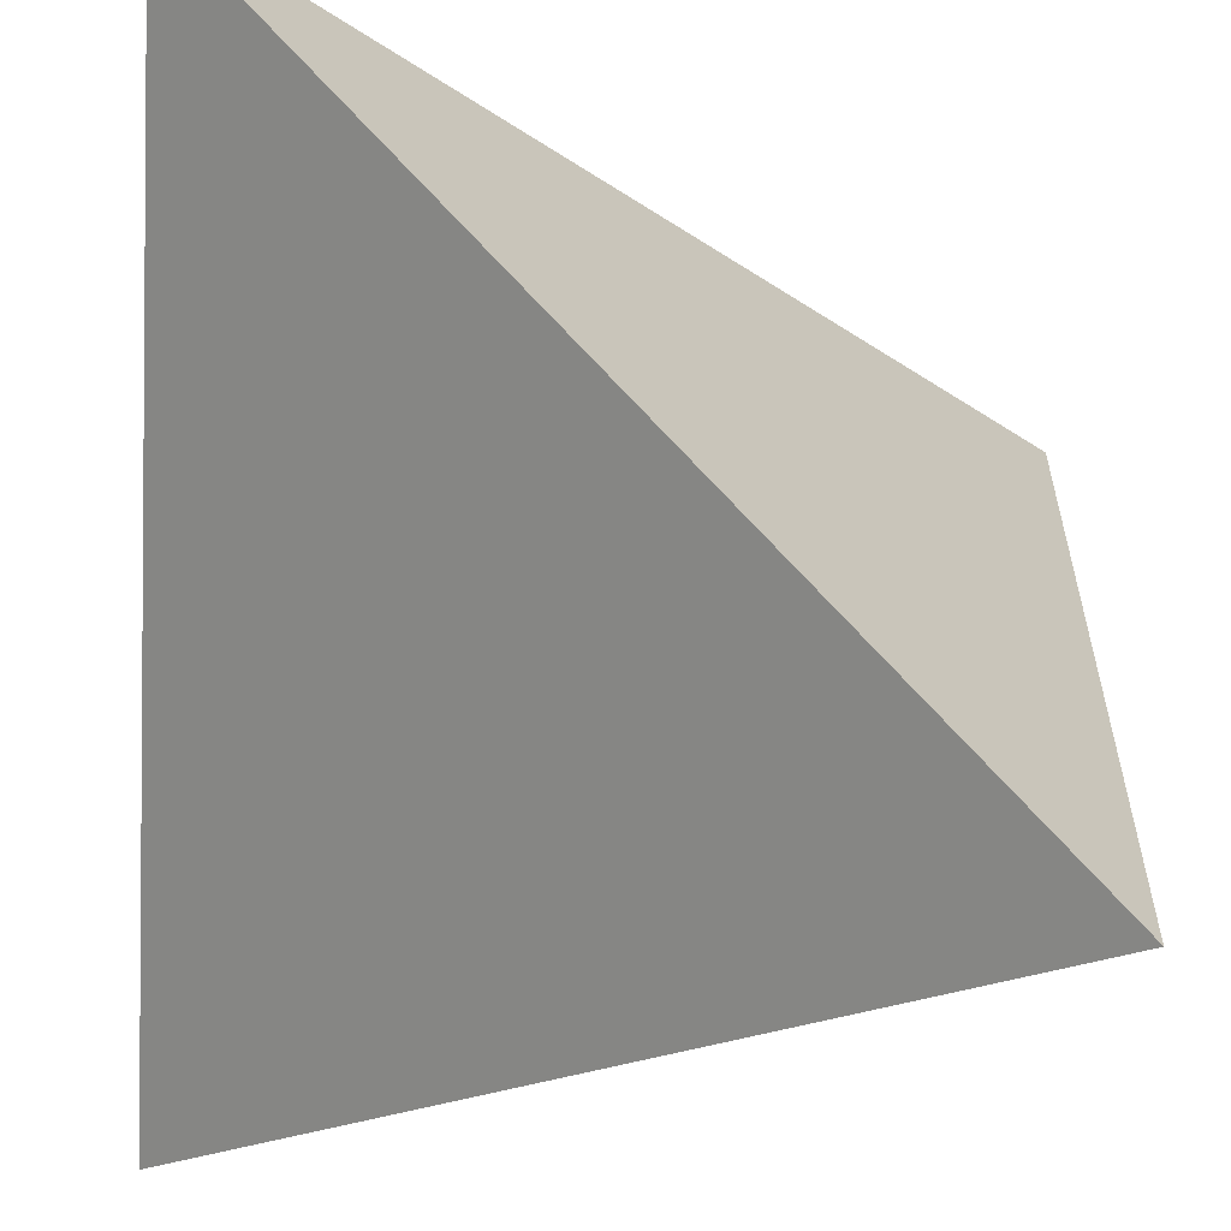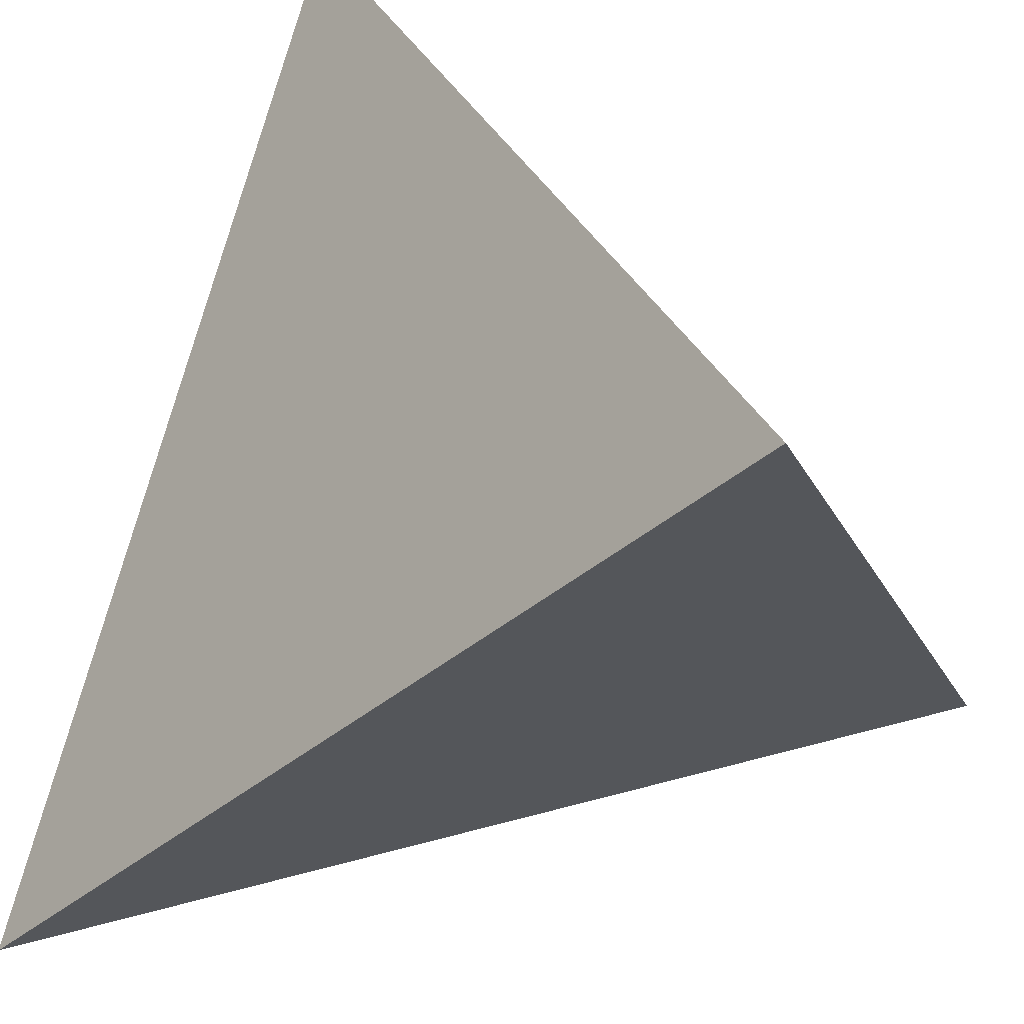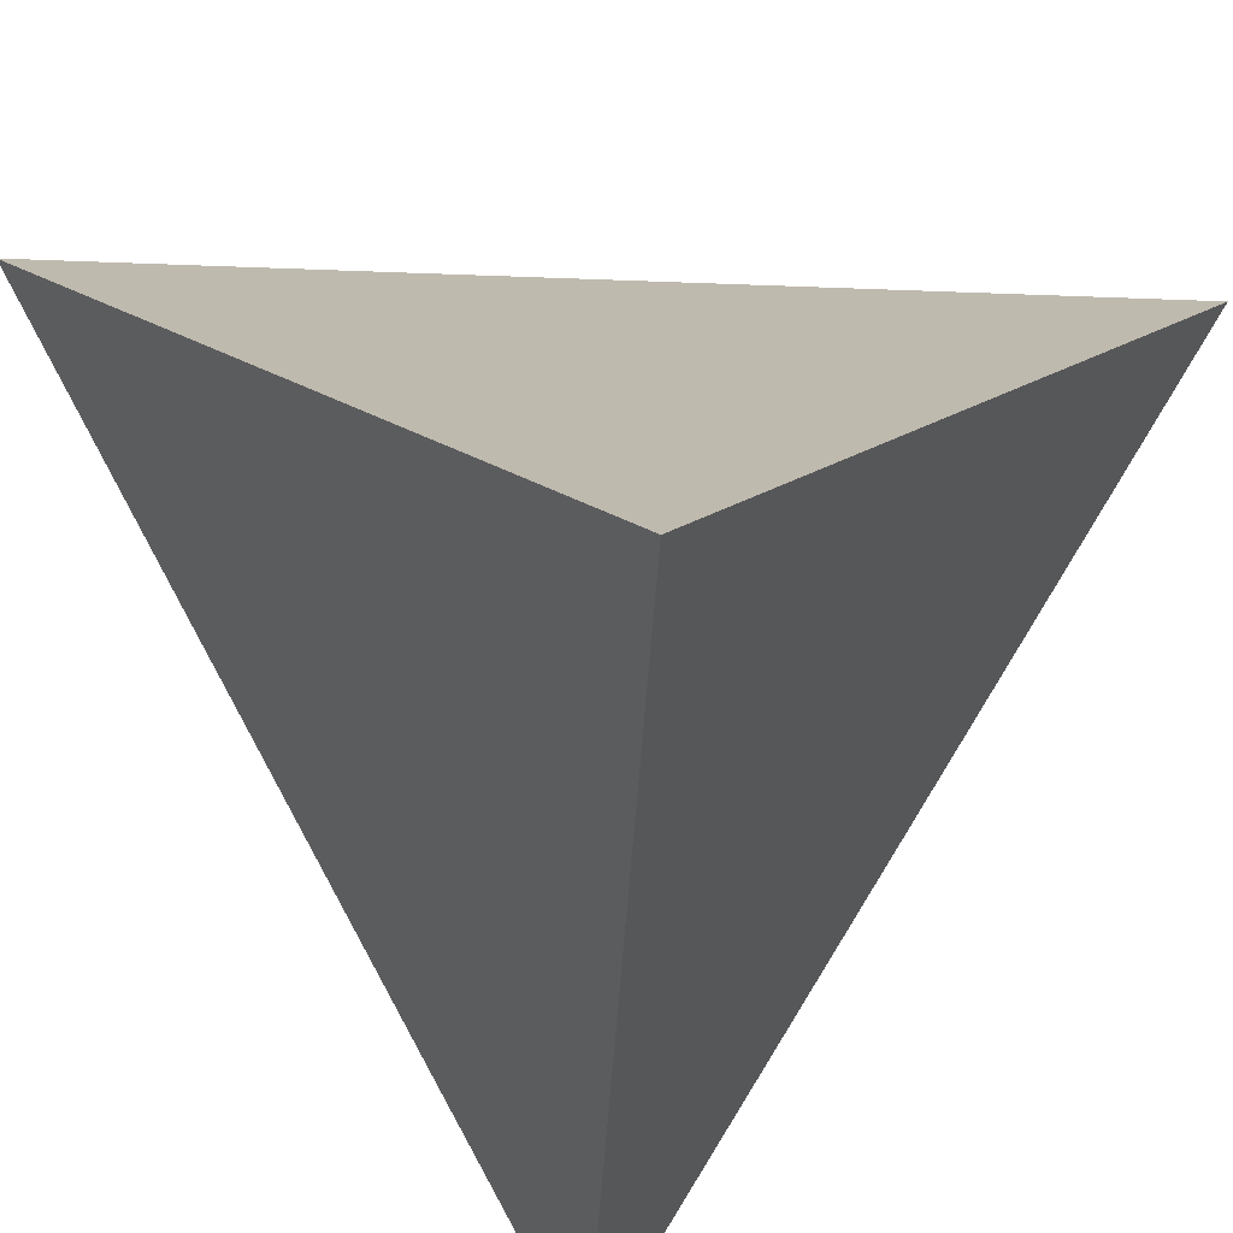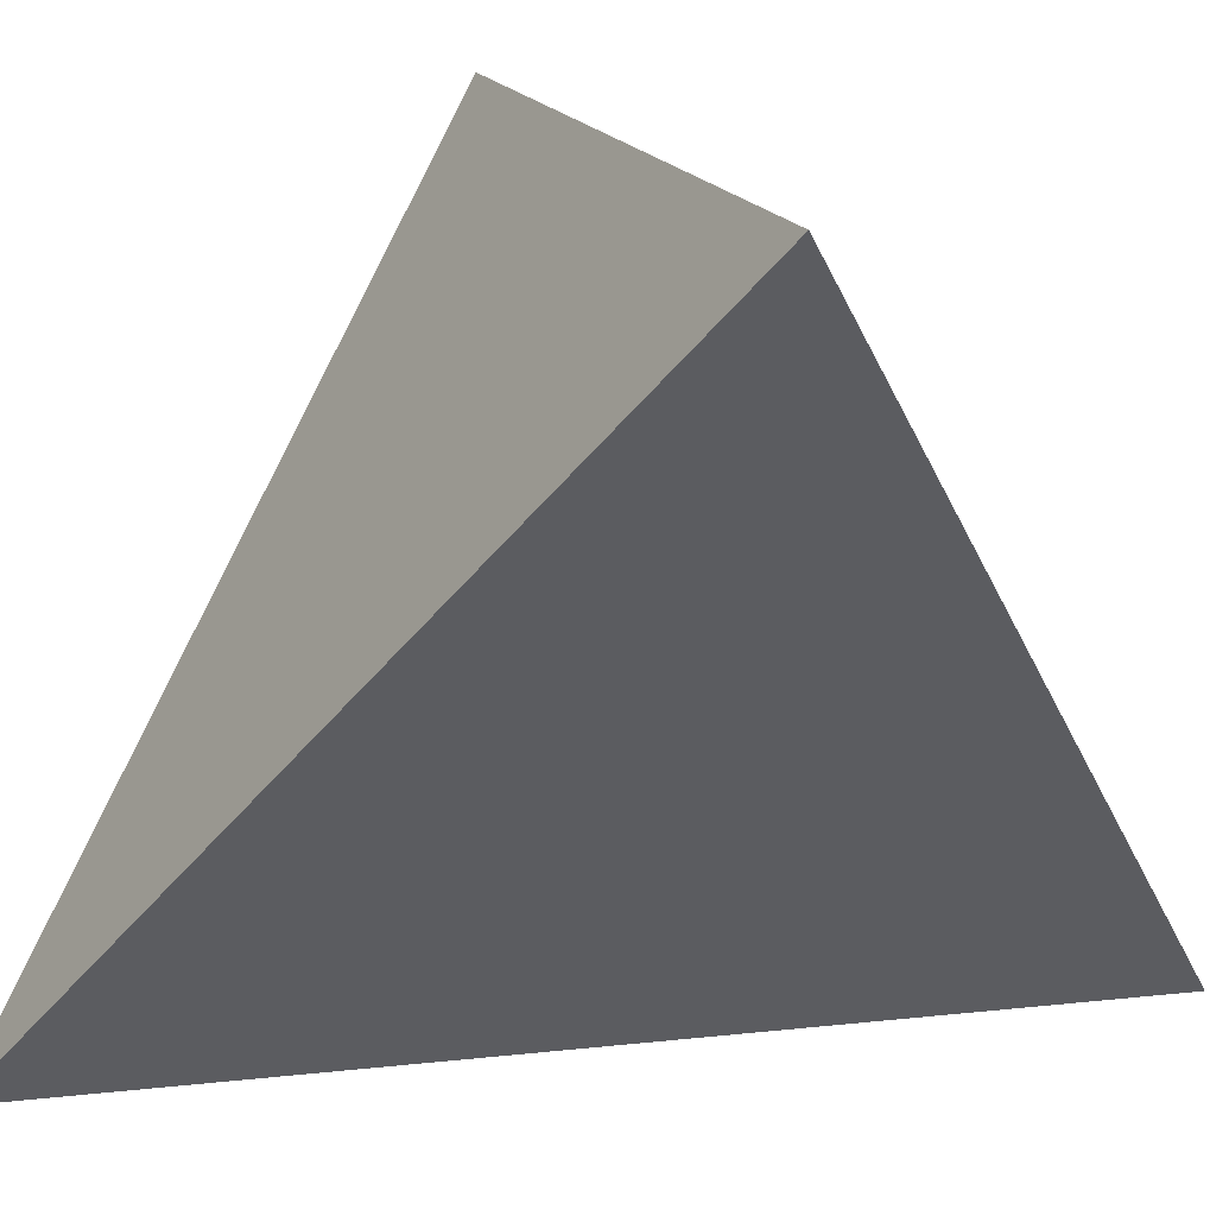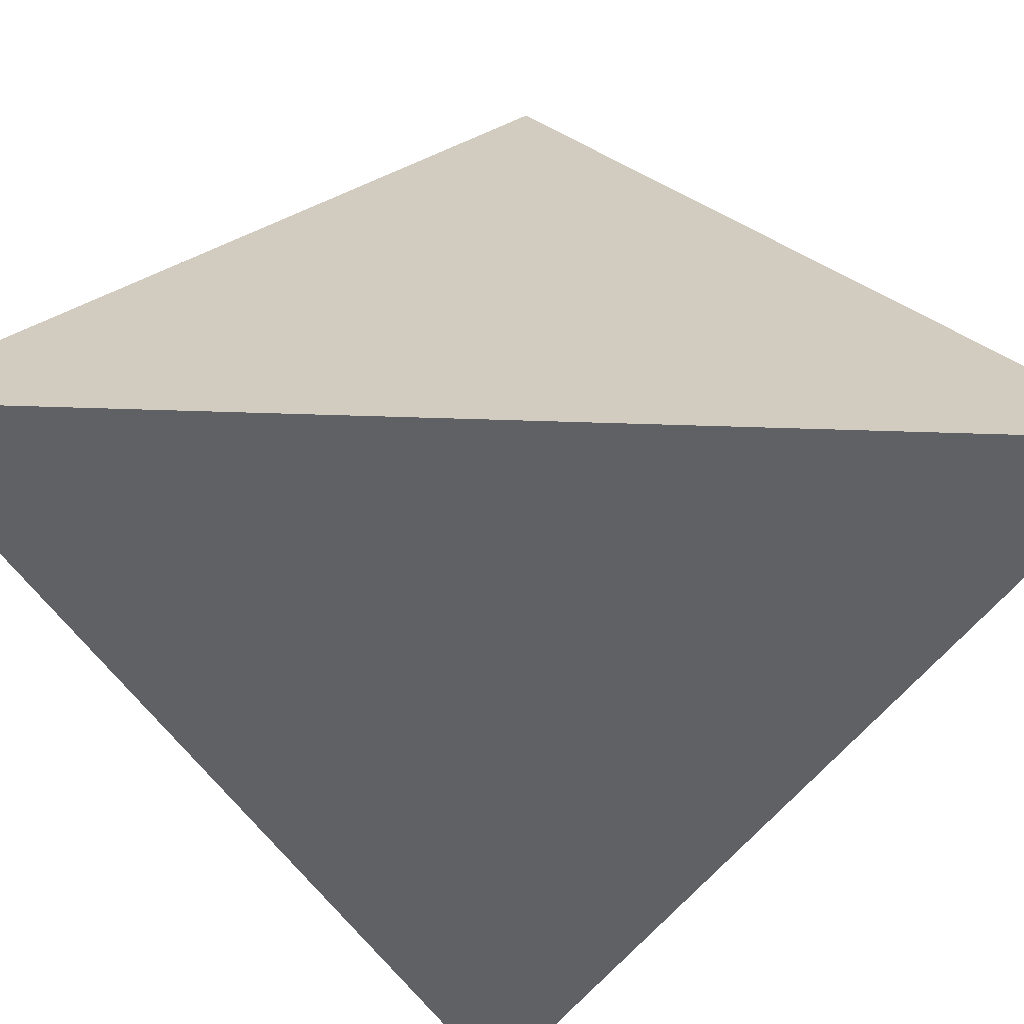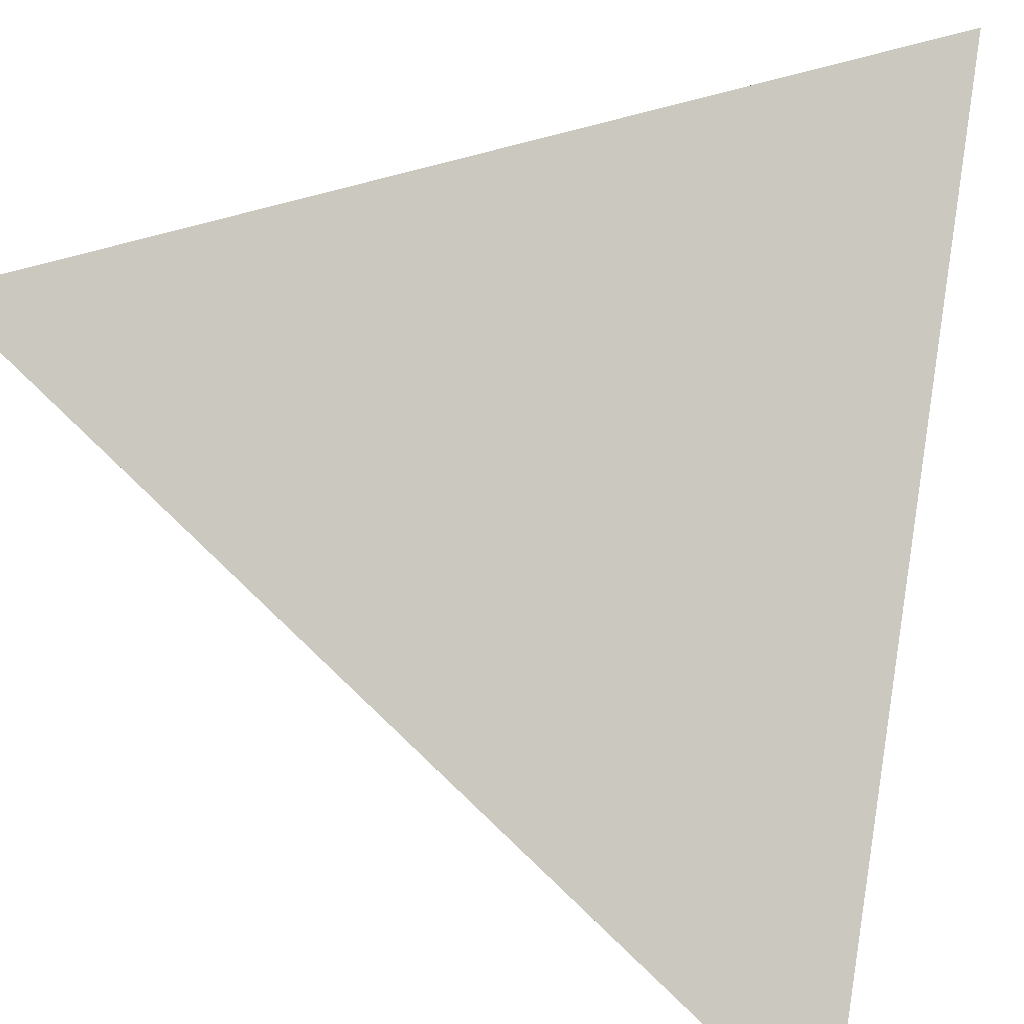
<metadata>
{"format":"obj","ext":"obj","renderer":"f3d","projection":"perspective","resolution":1024,"background":"white","views":[{"elev":65.0,"azim":-85.4,"up":"+Y"},{"elev":32.7,"azim":-156.6,"up":"+Z"},{"elev":-39.5,"azim":-47.8,"up":"+Z"},{"elev":14.9,"azim":121.7,"up":"+Y"},{"elev":78.6,"azim":136.7,"up":"+Z"},{"elev":31.6,"azim":-76.8,"up":"+Z"}]}
</metadata>
<code>
v  0  0  0
v  1  1  0
v  1  0  1
v  0  1  1
o tetrahedron
f 2 1 4
f 4 3 2
f 1 3 4
f 3 1 2

</code>
